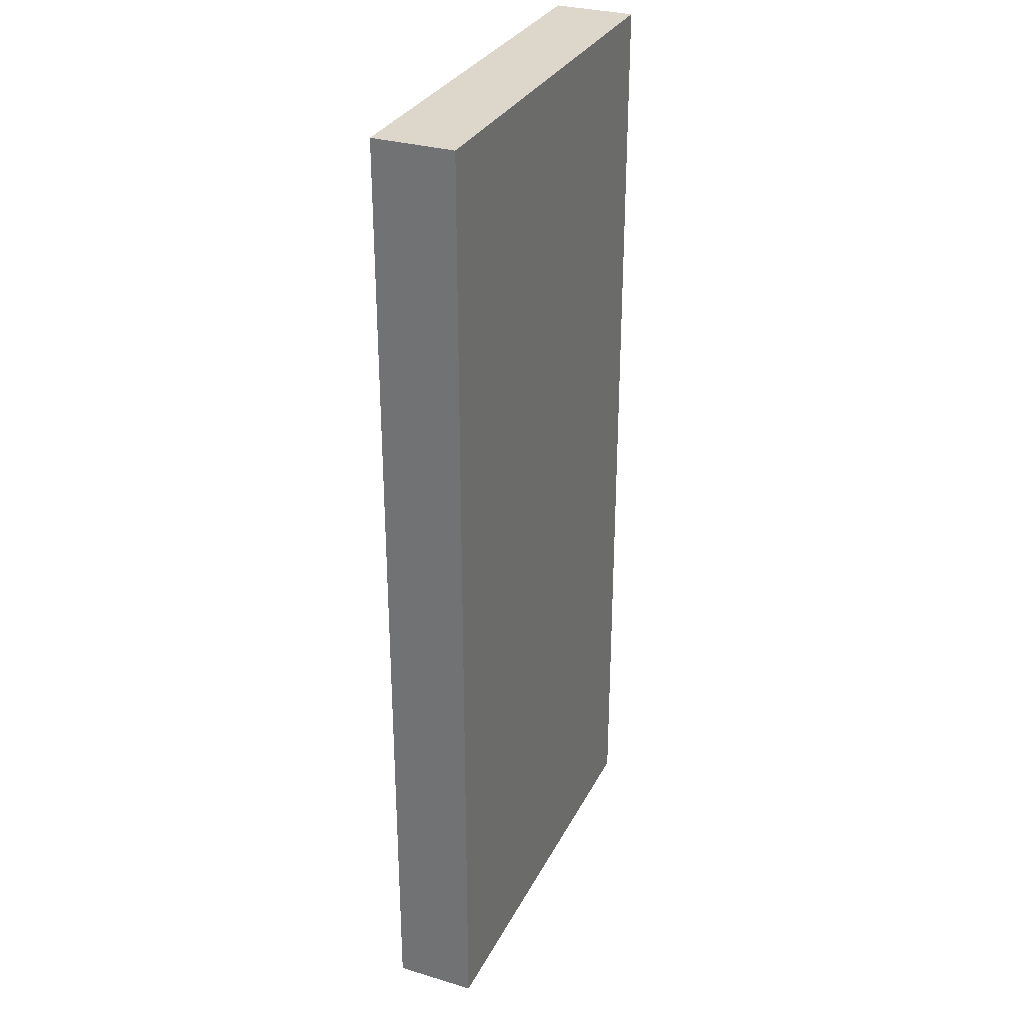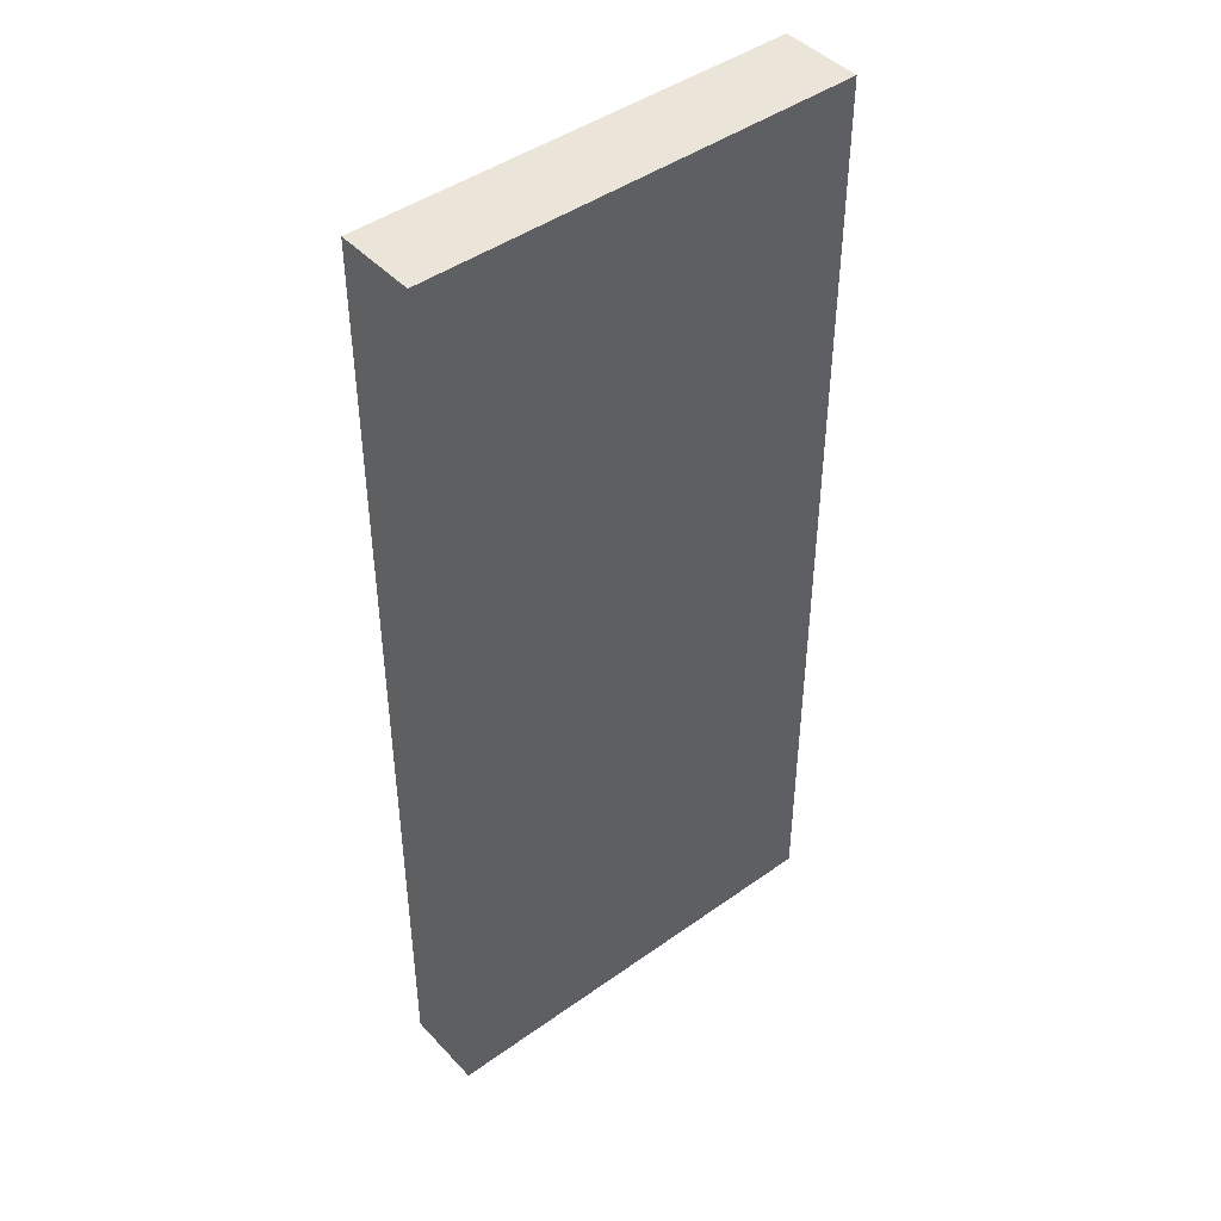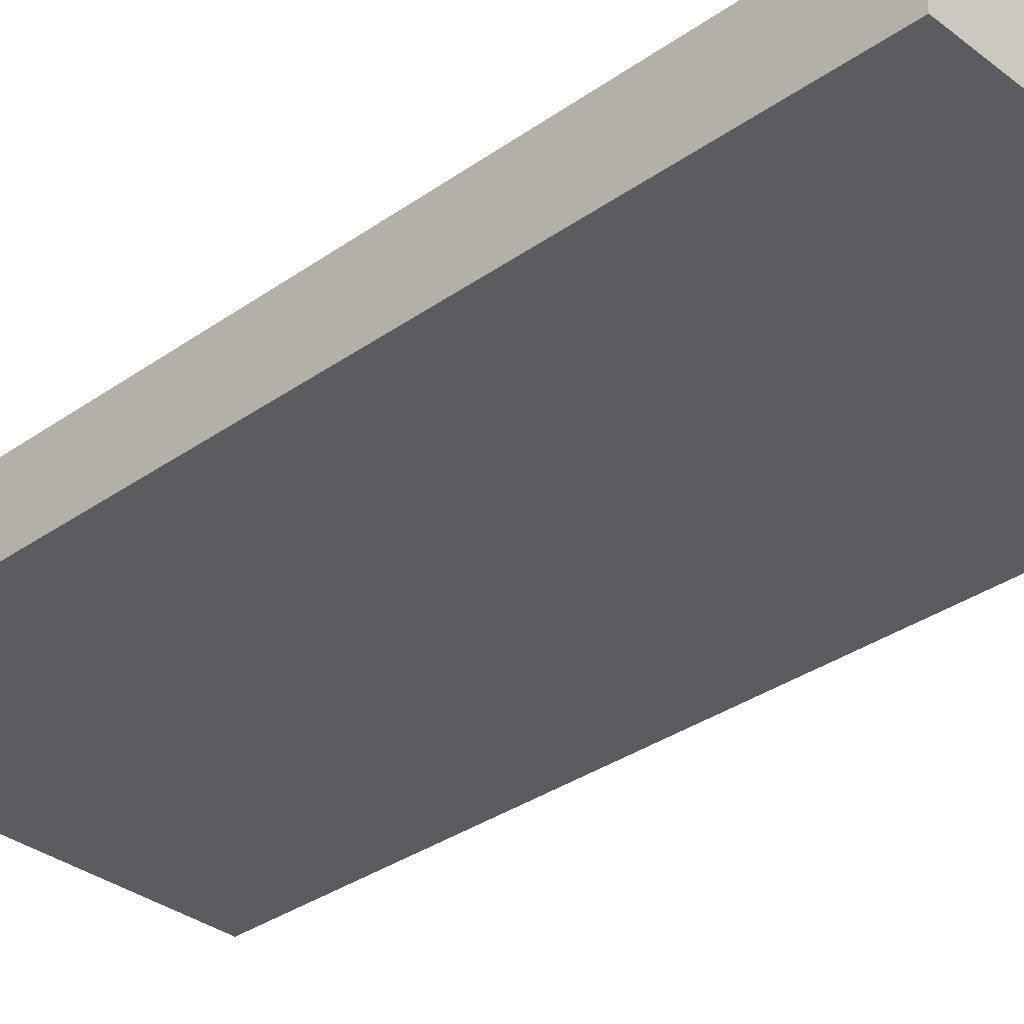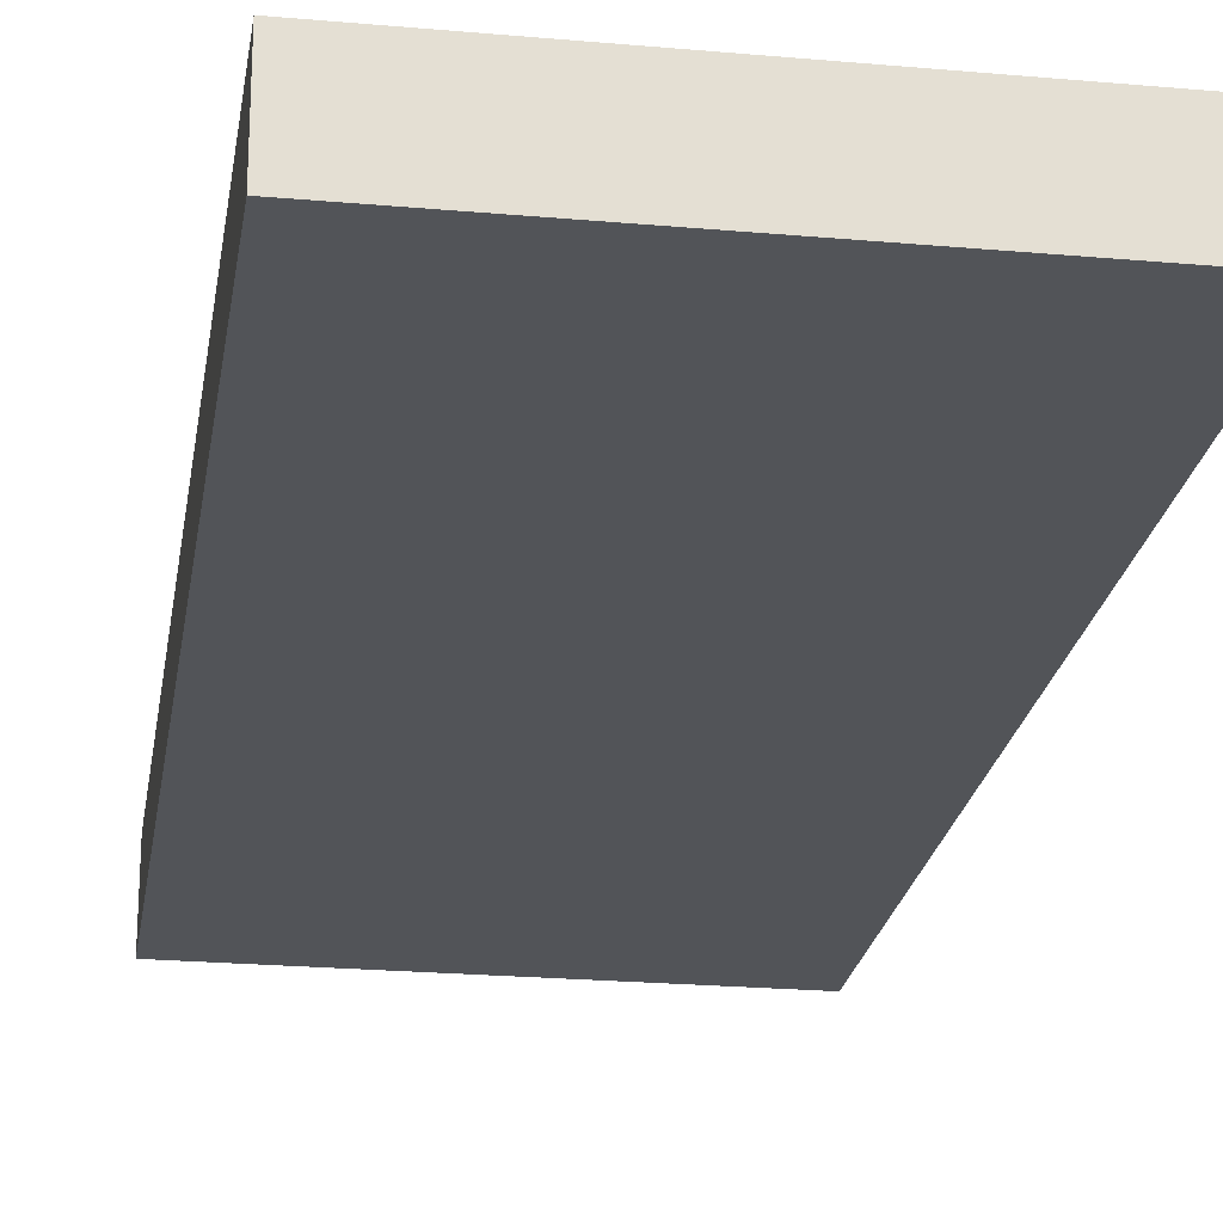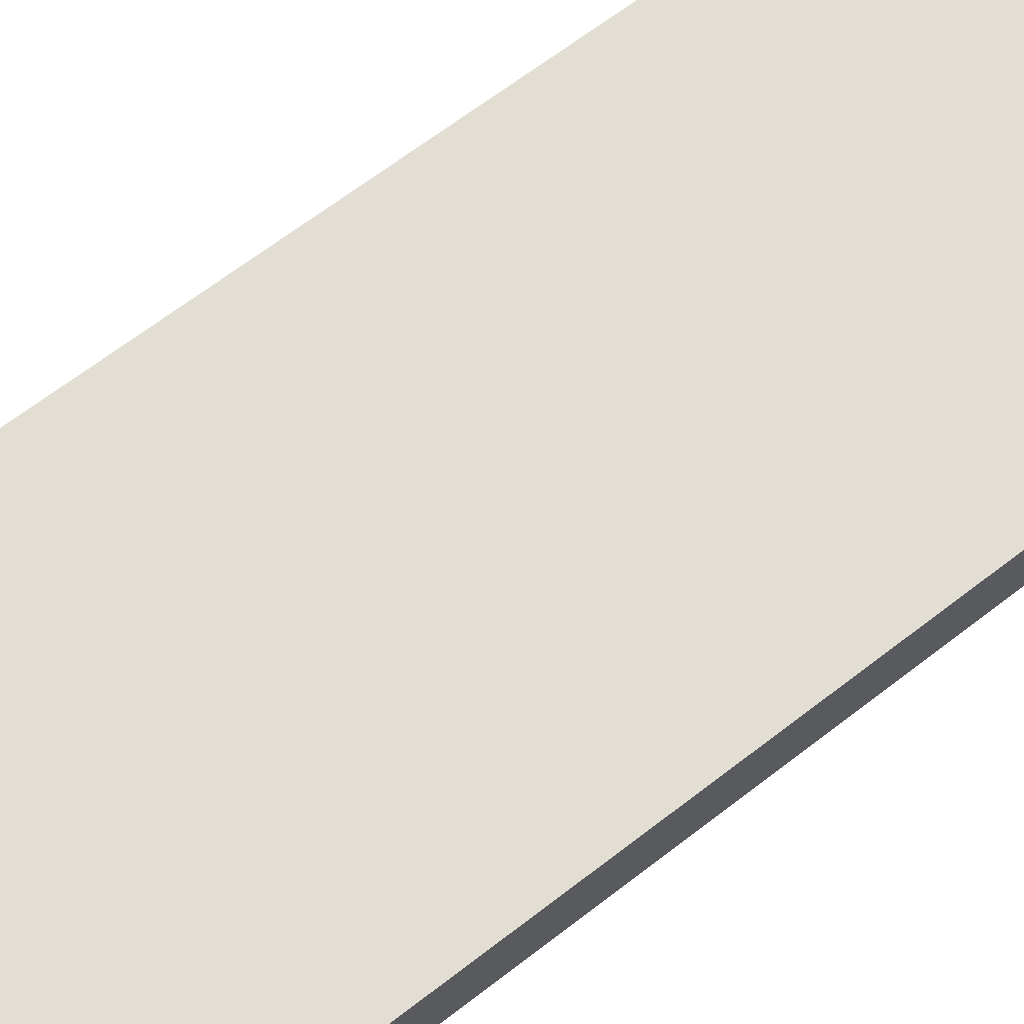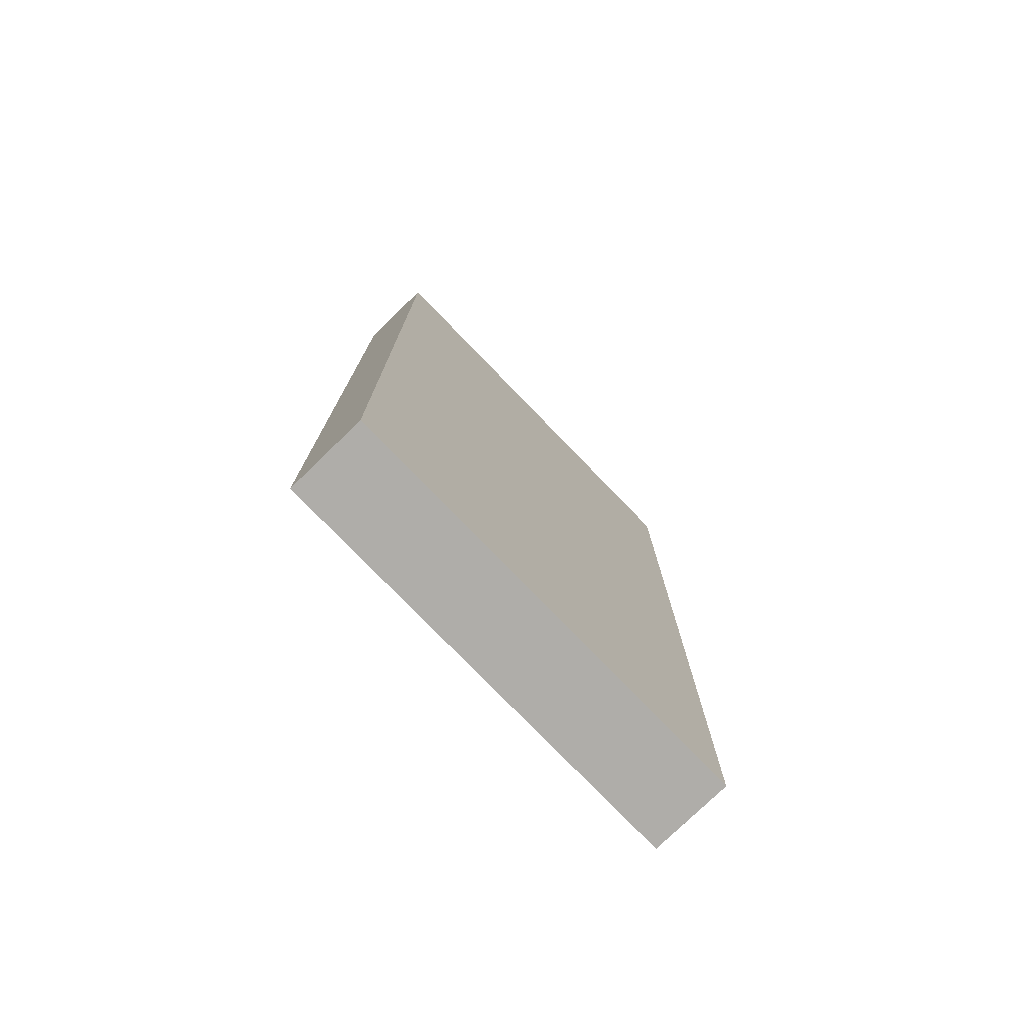
<metadata>
{"format":"obj","ext":"obj","renderer":"f3d","projection":"perspective","resolution":1024,"background":"white","views":[{"elev":30.8,"azim":-66.9,"up":"+Z"},{"elev":44.8,"azim":140.4,"up":"+Z"},{"elev":-33.6,"azim":-46.2,"up":"+Y"},{"elev":-22.8,"azim":171.3,"up":"+Y"},{"elev":67.2,"azim":-127.6,"up":"+Y"},{"elev":-77.4,"azim":-45.9,"up":"+Z"}]}
</metadata>
<code>
o
v -2.1 -0.4 4.8
v -2.1 -0.4 3.1
v -2.1 -0.4 2
v -2.1 -0.4 0.6
v -2.1 -0.4 -0.6
v -2.1 -0.4 -2
v -2.1 -0.4 -3.1
v -2.1 -0.4 -4.8
v -2.1 0.3 4.8
v -2.1 0.3 3.1
v -2.1 0.3 2
v -2.1 0.3 0.6
v -2.1 0.3 -0.6
v -2.1 0.3 -2
v -2.1 0.3 -3.1
v -2.1 0.3 -4.8
v -2.1 0.4 4.8
v -2.1 0.4 -4.8
v 2.2 -0.4 4.8
v 2.2 -0.4 -4.8
v 2.2 0.3 4.8
v 2.2 0.3 -4.8
v 2.2 0.4 4.8
v 2.2 0.4 -4.8
v -2.1 -0.4 4.8
v -2.1 0.3 4.8
v -2.1 0.4 4.8
v 2.2 -0.4 4.8
v 2.2 0.3 4.8
v 2.2 0.4 4.8
v -2.1 -0.4 -4.8
v -2.1 0.3 -4.8
v -2.1 0.4 -4.8
v 2.2 -0.4 -4.8
v 2.2 0.3 -4.8
v 2.2 0.4 -4.8
v -2.1 -0.4 4.8
v 2.2 -0.4 4.8
v -2 -0.4 4.7
v 2.1 -0.4 4.7
v -2.1 -0.4 3.1
v -2 -0.4 3.1
v -2.1 -0.4 2
v -2 -0.4 2
v -2.1 -0.4 0.6
v -2 -0.4 0.6
v -2.1 -0.4 -0.6
v -2 -0.4 -0.6
v -2.1 -0.4 -2
v -2 -0.4 -2
v -2.1 -0.4 -3.1
v -2 -0.4 -3.1
v -2 -0.4 -4.7
v 2.1 -0.4 -4.7
v -2.1 -0.4 -4.8
v 2.2 -0.4 -4.8
v -2.1 0.4 4.8
v 2.2 0.4 4.8
v -2.1 0.4 -4.8
v 2.2 0.4 -4.8
f 9 2 1
f 10 3 2
f 10 2 9
f 11 4 3
f 11 3 10
f 12 5 4
f 12 4 11
f 13 6 5
f 13 5 12
f 14 7 6
f 14 6 13
f 15 8 7
f 15 7 14
f 16 8 15
f 17 14 13
f 17 10 9
f 17 16 15
f 17 15 14
f 17 13 12
f 17 12 11
f 17 11 10
f 18 16 17
f 19 20 21
f 21 20 22
f 21 22 23
f 23 22 24
f 28 26 25
f 29 27 26
f 29 26 28
f 30 27 29
f 31 32 34
f 32 33 35
f 34 32 35
f 35 33 36
f 39 38 37
f 40 38 39
f 41 39 37
f 42 40 39
f 42 39 41
f 43 42 41
f 44 40 42
f 44 42 43
f 45 44 43
f 46 40 44
f 46 44 45
f 47 46 45
f 48 40 46
f 48 46 47
f 49 48 47
f 50 40 48
f 50 48 49
f 51 50 49
f 52 40 50
f 52 50 51
f 53 52 51
f 53 40 52
f 54 38 40
f 54 40 53
f 55 53 51
f 55 54 53
f 56 38 54
f 56 54 55
f 57 58 59
f 59 58 60

</code>
